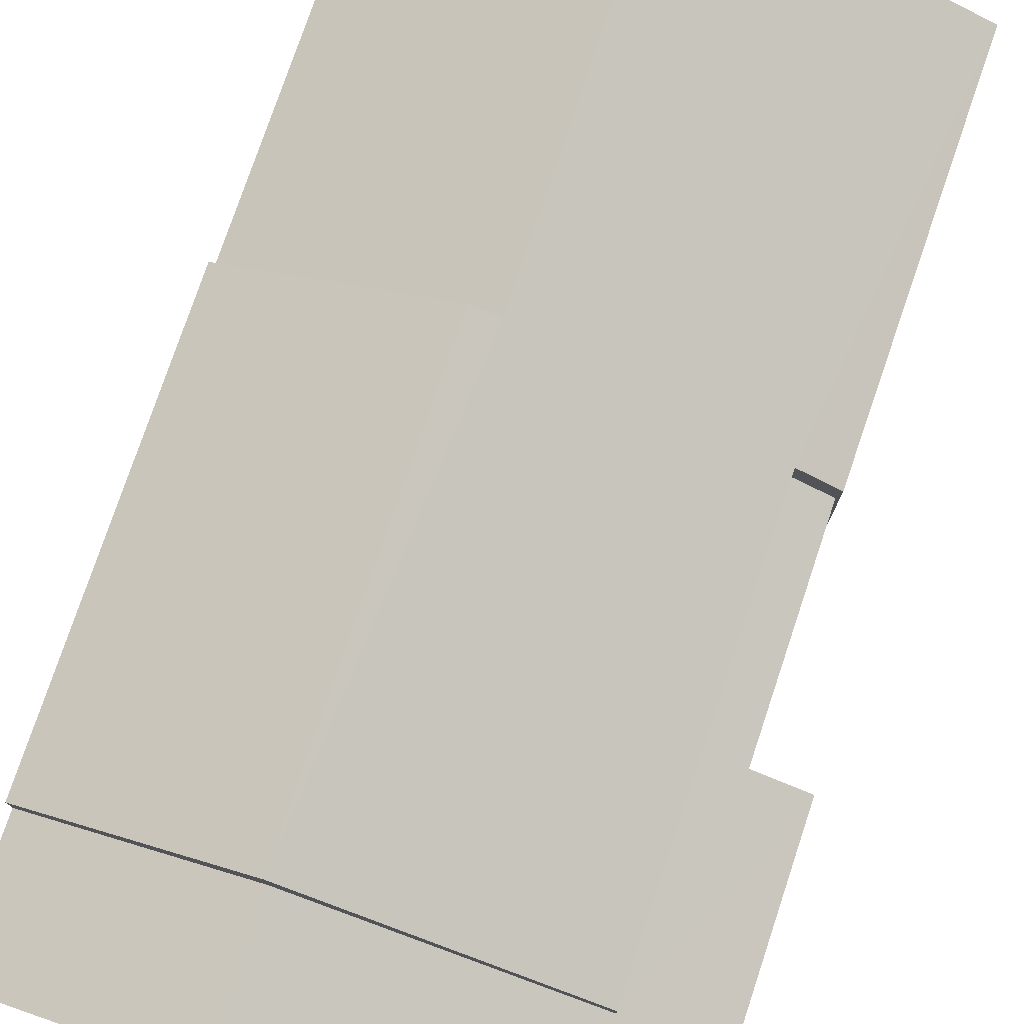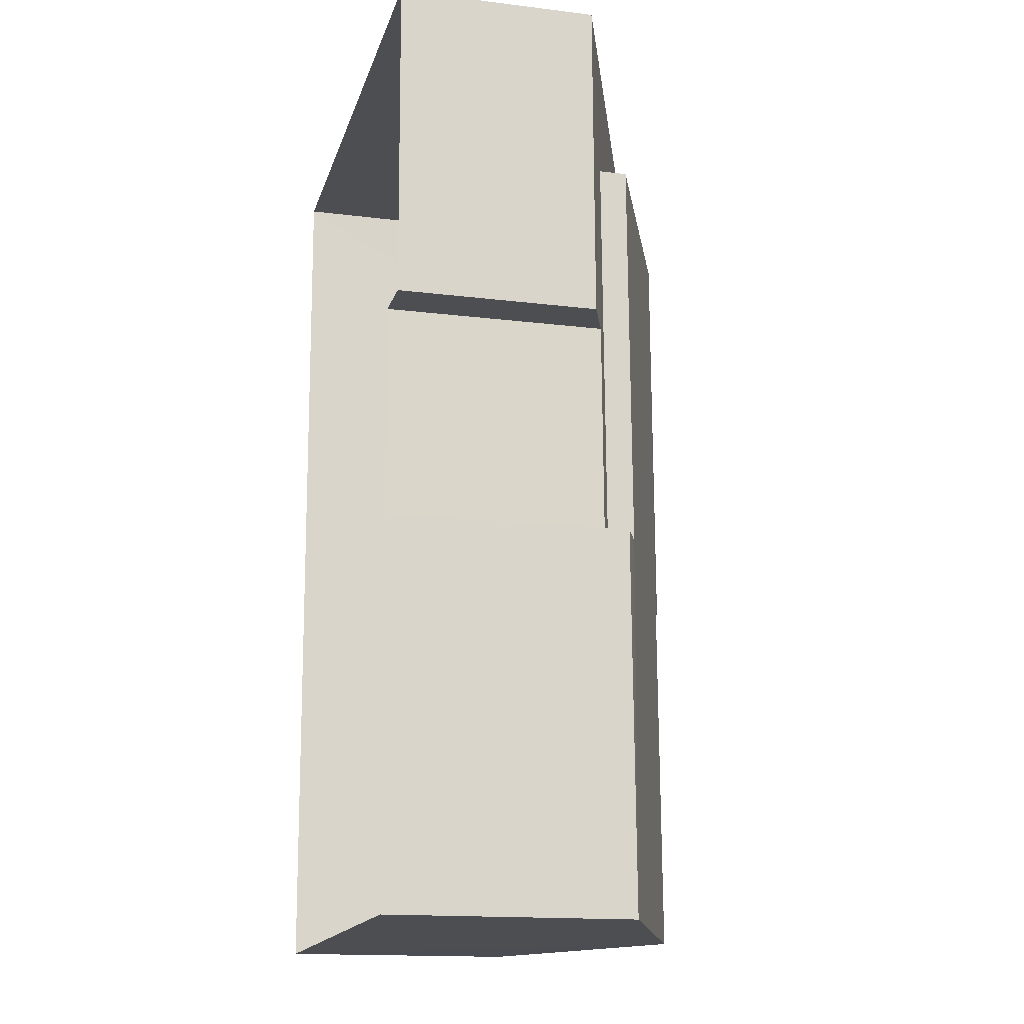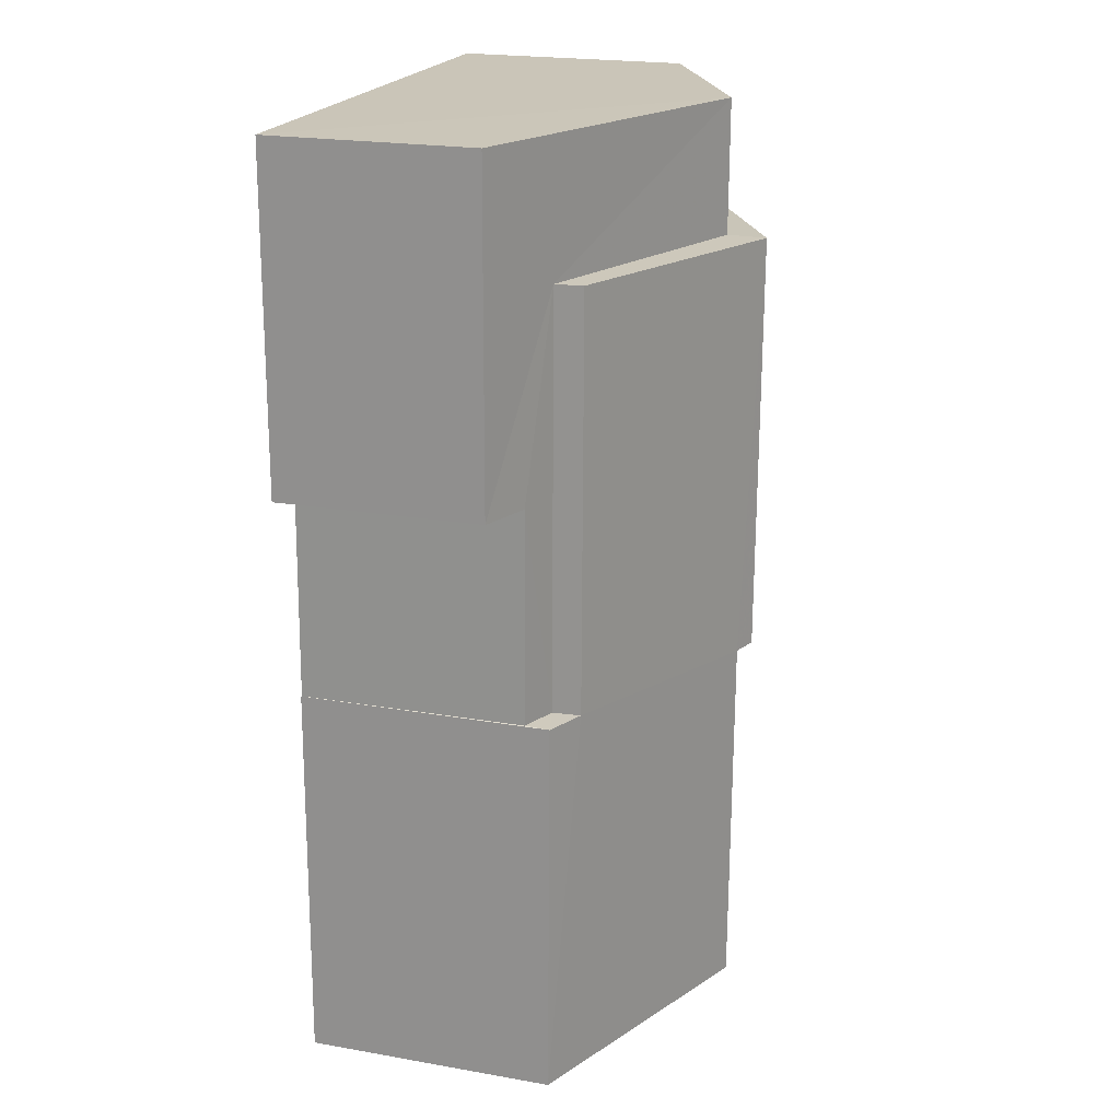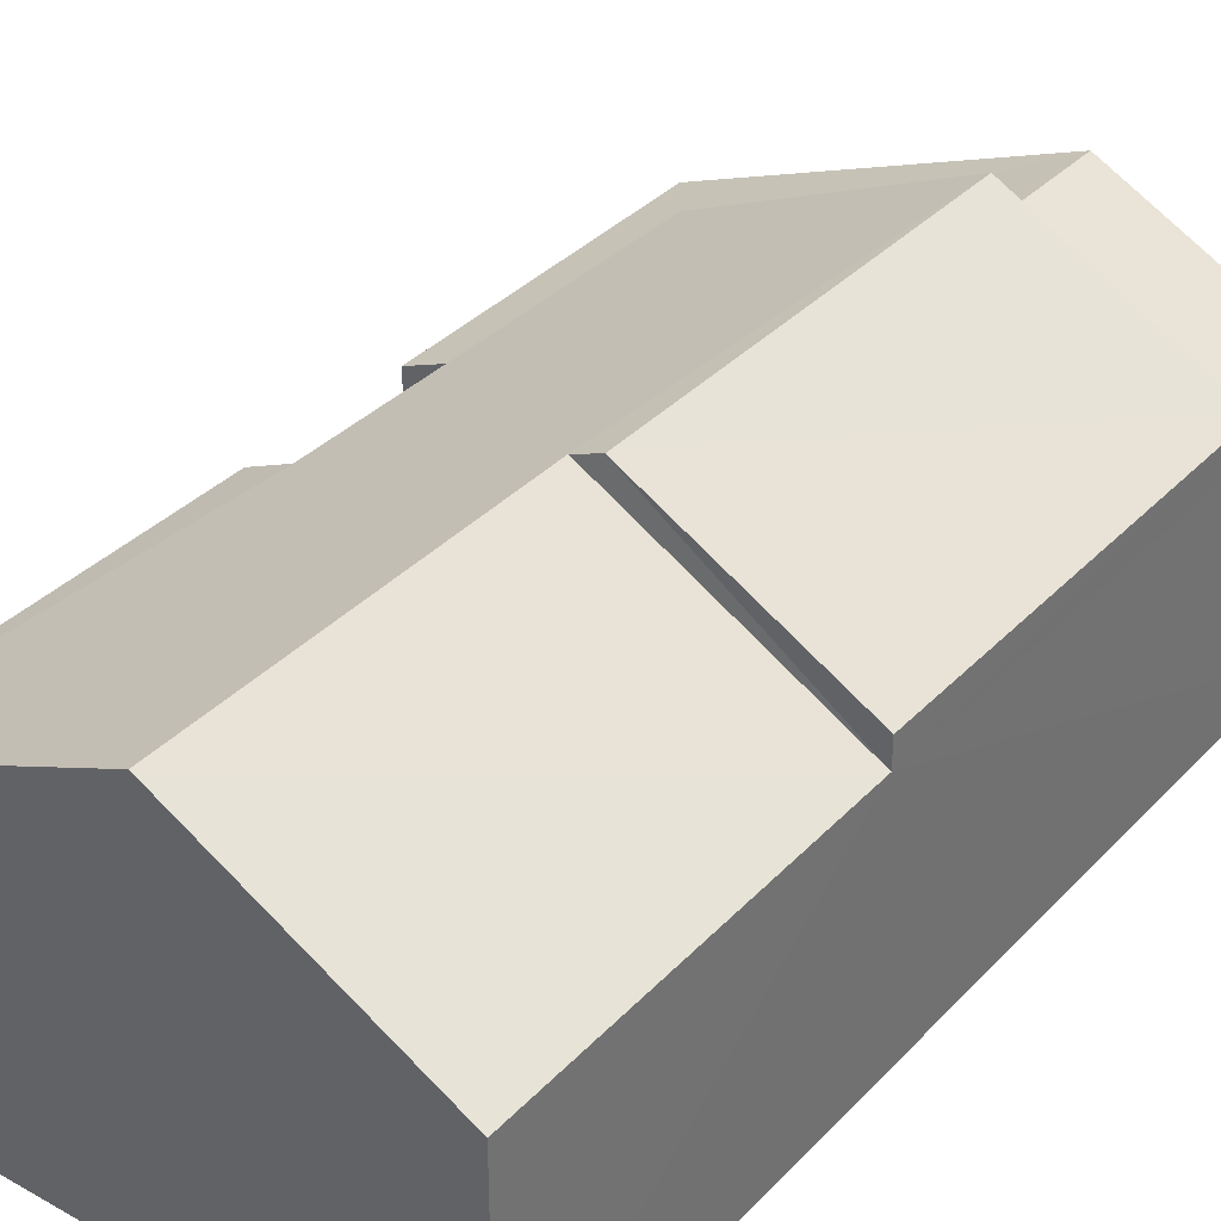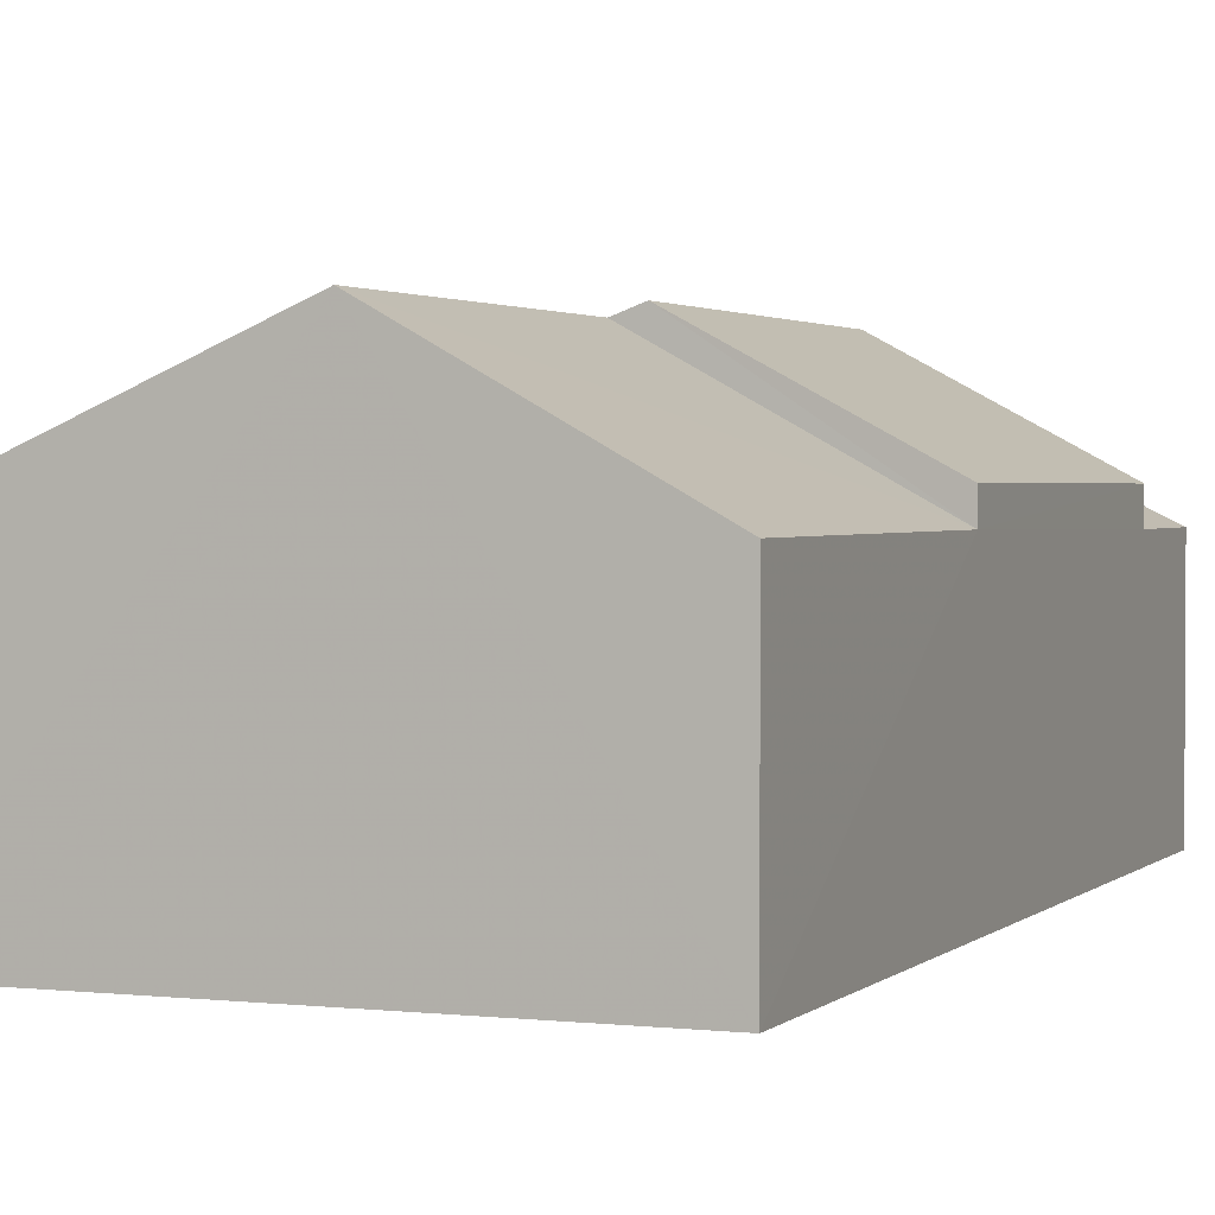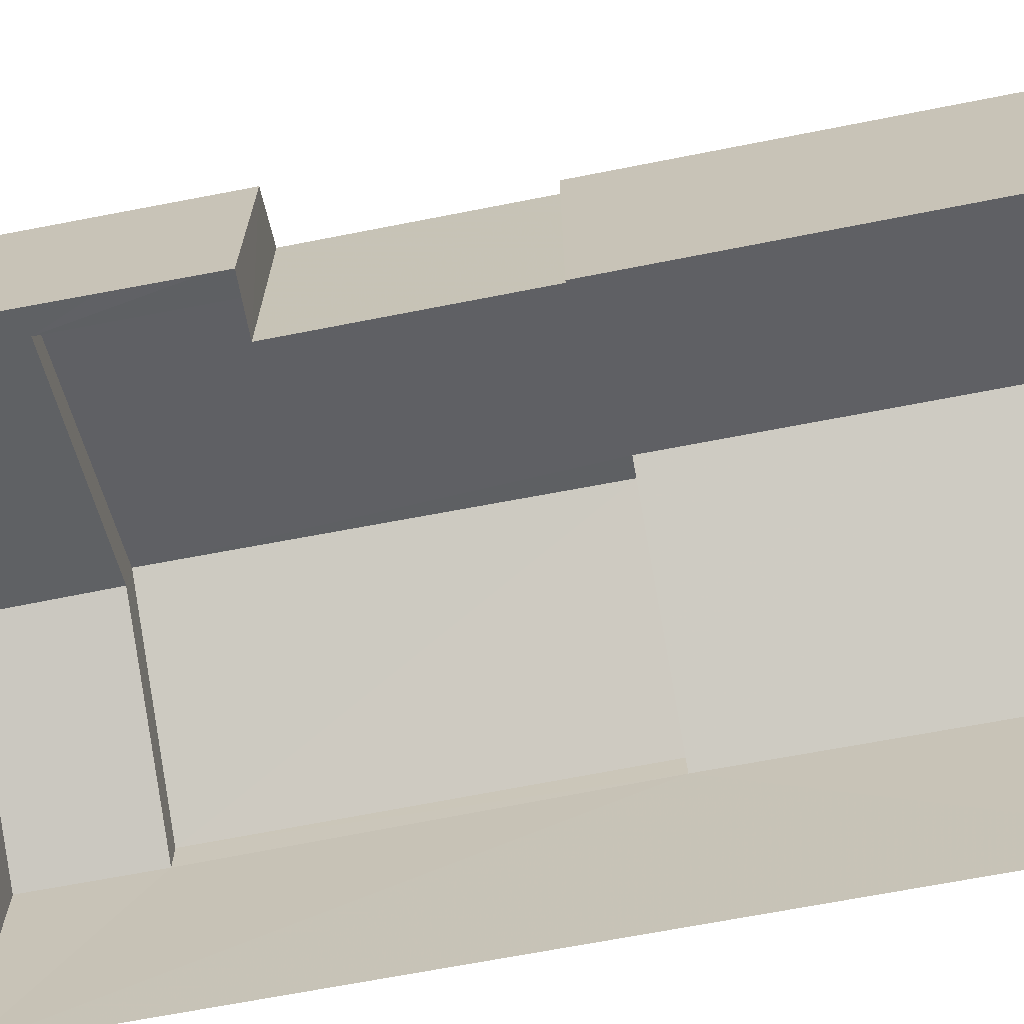
<metadata>
{"format":"obj","ext":"obj","renderer":"f3d","projection":"perspective","resolution":1024,"background":"white","views":[{"elev":77.3,"azim":-162.4,"up":"+Z"},{"elev":-15.5,"azim":-104.7,"up":"+Y"},{"elev":21.4,"azim":-73.1,"up":"+Y"},{"elev":35.1,"azim":35.6,"up":"+Z"},{"elev":2.0,"azim":20.9,"up":"+Z"},{"elev":-68.3,"azim":-80.1,"up":"+Z"}]}
</metadata>
<code>
v -3.727e+05 -1.051e+05 24.77
v -3.727e+05 -1.051e+05 24.77
v -3.727e+05 -1.051e+05 24.77
v -3.727e+05 -1.051e+05 24.77
v -3.727e+05 -1.051e+05 24.78
v -3.727e+05 -1.051e+05 24.77
v -3.727e+05 -1.051e+05 24.78
v -3.727e+05 -1.051e+05 24.77
v -3.727e+05 -1.051e+05 28.53
v -3.727e+05 -1.051e+05 30.08
v -3.727e+05 -1.051e+05 28.53
v -3.727e+05 -1.051e+05 30.08
v -3.727e+05 -1.051e+05 28.13
v -3.727e+05 -1.051e+05 29.52
v -3.727e+05 -1.051e+05 27.63
v -3.727e+05 -1.051e+05 27.63
v -3.727e+05 -1.051e+05 29.52
v -3.727e+05 -1.051e+05 27.92
v -3.727e+05 -1.051e+05 28.13
v -3.727e+05 -1.051e+05 27.92
v -3.727e+05 -1.051e+05 28.09
v -3.727e+05 -1.051e+05 28.09
v -3.727e+05 -1.051e+05 28.53
v -3.727e+05 -1.051e+05 28.28
v -3.727e+05 -1.051e+05 28.28
v -3.727e+05 -1.051e+05 29.94
v -3.727e+05 -1.051e+05 29.94
v -3.727e+05 -1.051e+05 28.53
v -3.727e+05 -1.051e+05 28.15
v -3.727e+05 -1.051e+05 28.16
f 1 2 3
f 1 3 4
f 2 5 6
f 6 5 7
f 6 7 8
f 3 2 6
f 9 10 11
f 9 12 10
f 13 14 15
f 16 13 15
f 13 17 14
f 18 19 20
f 13 16 20
f 19 13 20
f 17 21 14
f 17 22 21
f 23 24 25
f 26 23 25
f 27 28 23
f 12 28 27
f 10 12 27
f 23 26 27
f 29 27 26
f 30 29 26
f 6 8 18
f 19 18 24
f 19 24 23
f 18 8 24
f 18 20 3
f 6 18 3
f 16 1 4
f 16 15 1
f 29 11 10
f 27 29 10
f 25 24 8
f 7 25 8
f 21 2 14
f 2 1 14
f 1 15 14
f 16 4 3
f 20 16 3
f 25 7 26
f 7 5 26
f 5 30 26
f 30 5 29
f 9 11 29
f 29 5 2
f 22 2 21
f 22 9 29
f 22 29 2
f 22 17 9
f 9 17 12
f 12 17 28
f 17 13 28
f 13 23 28
f 13 19 23

</code>
